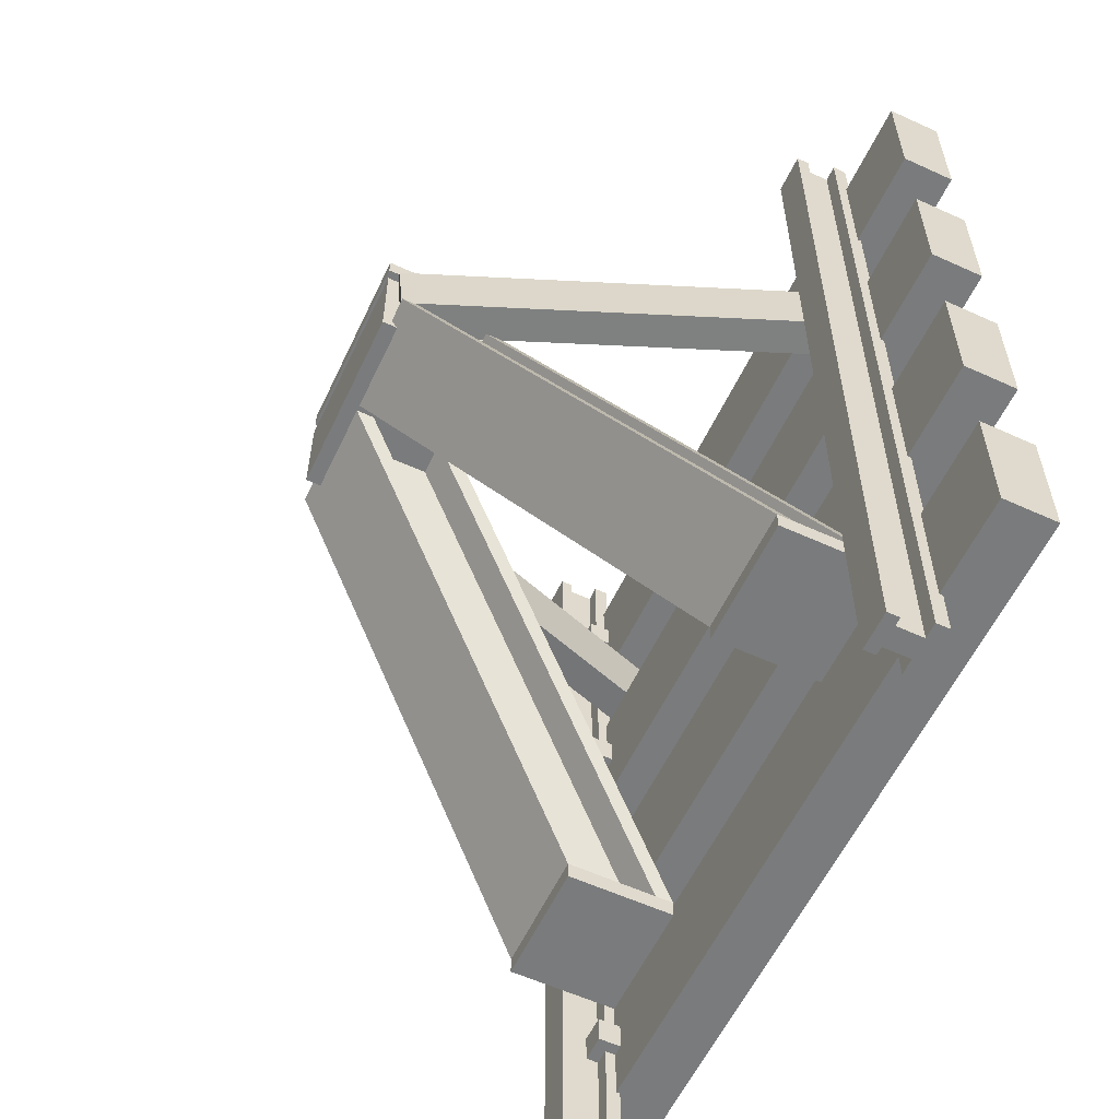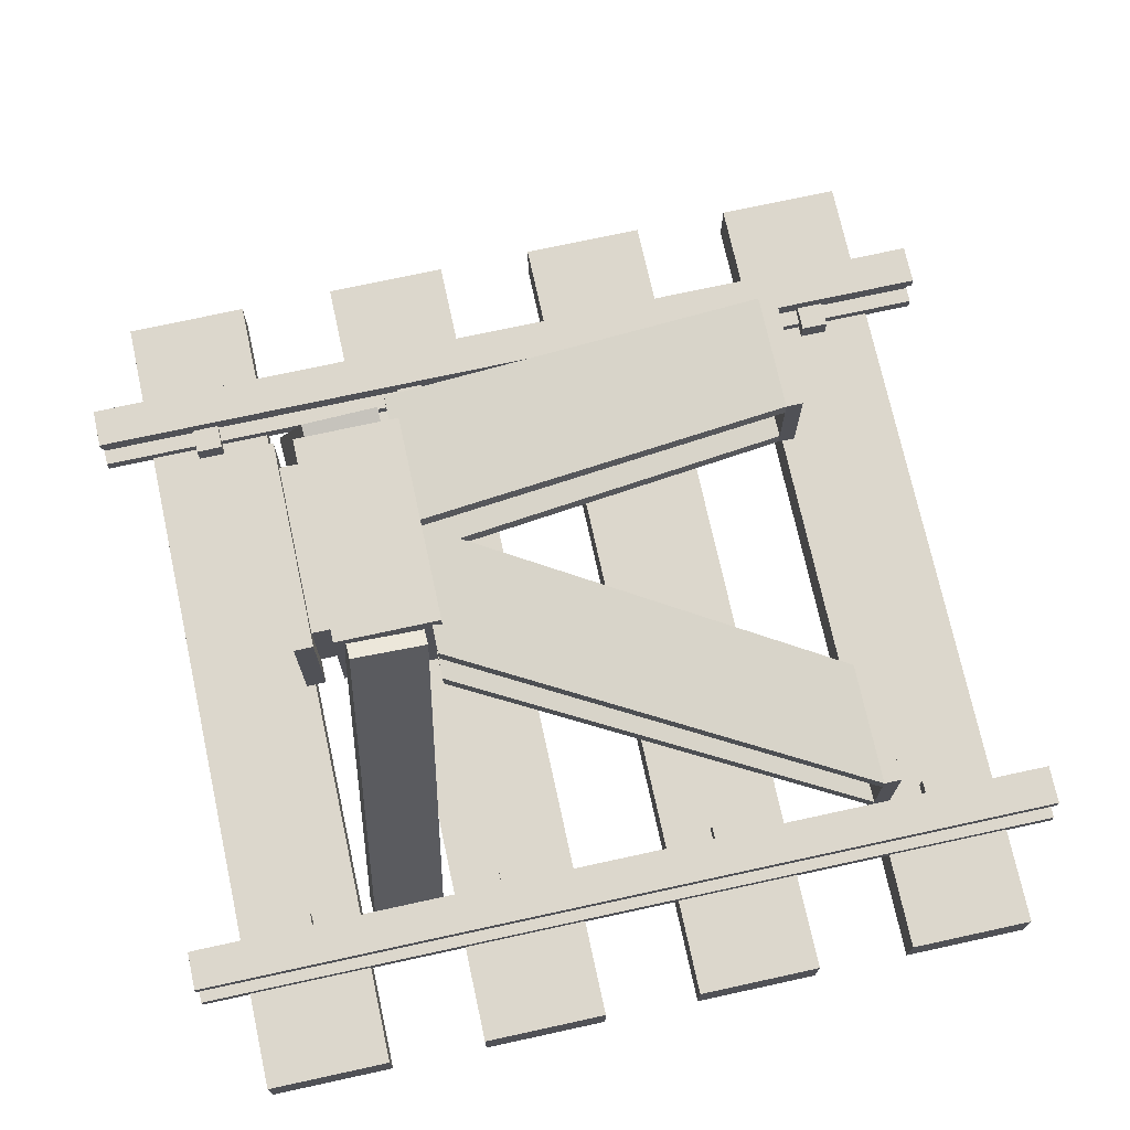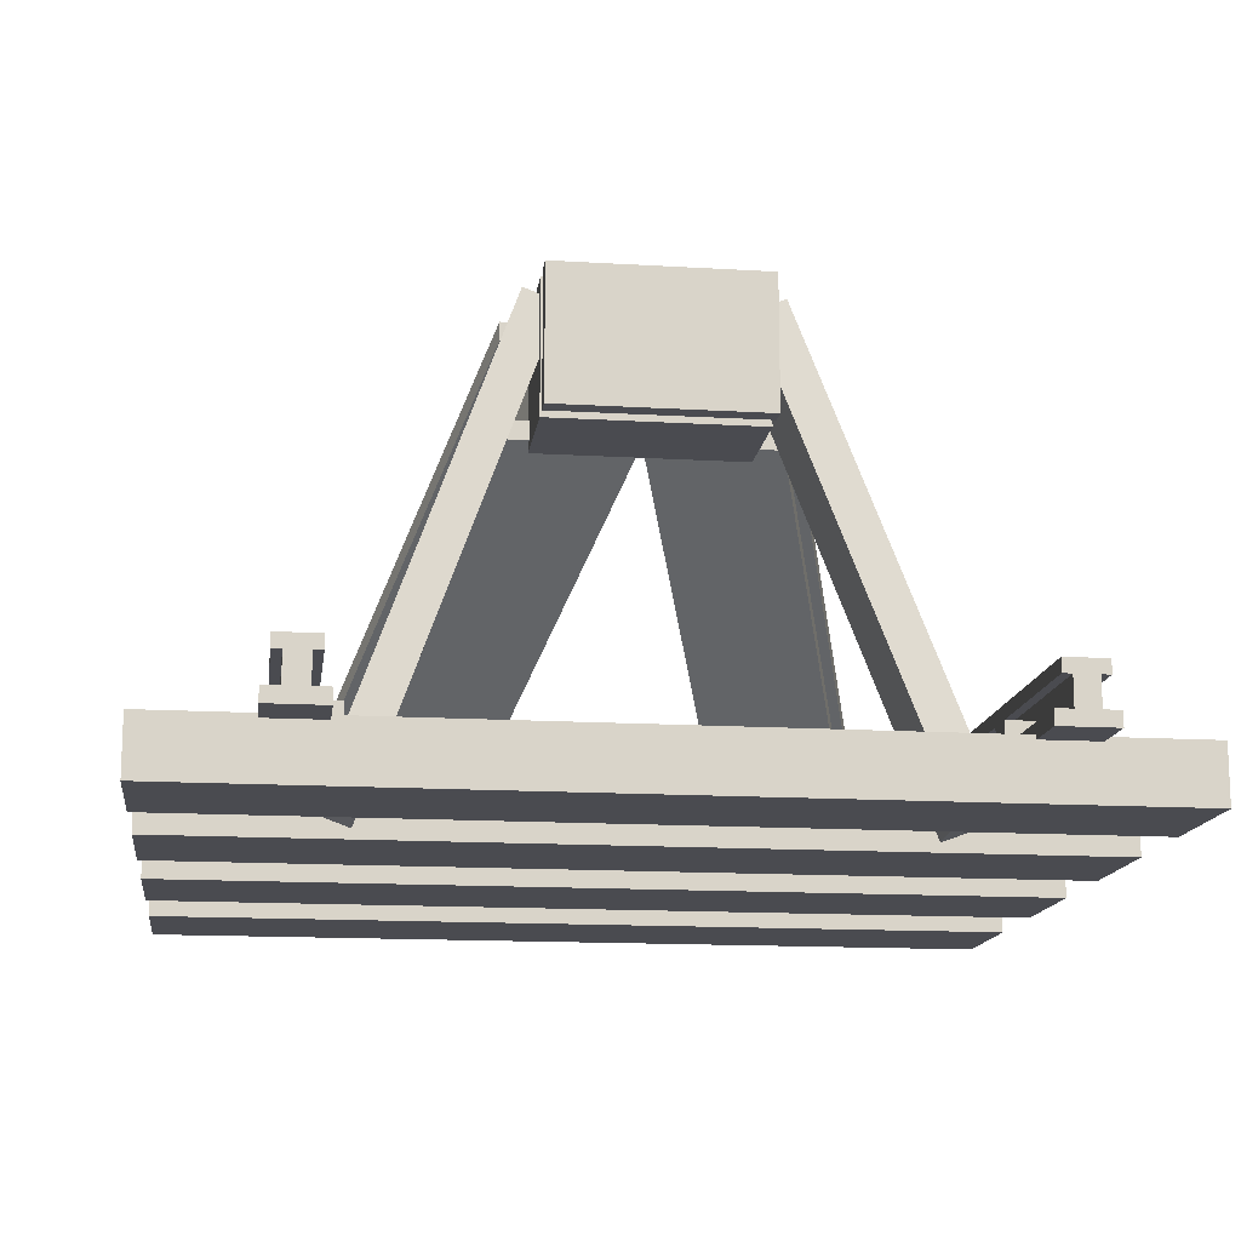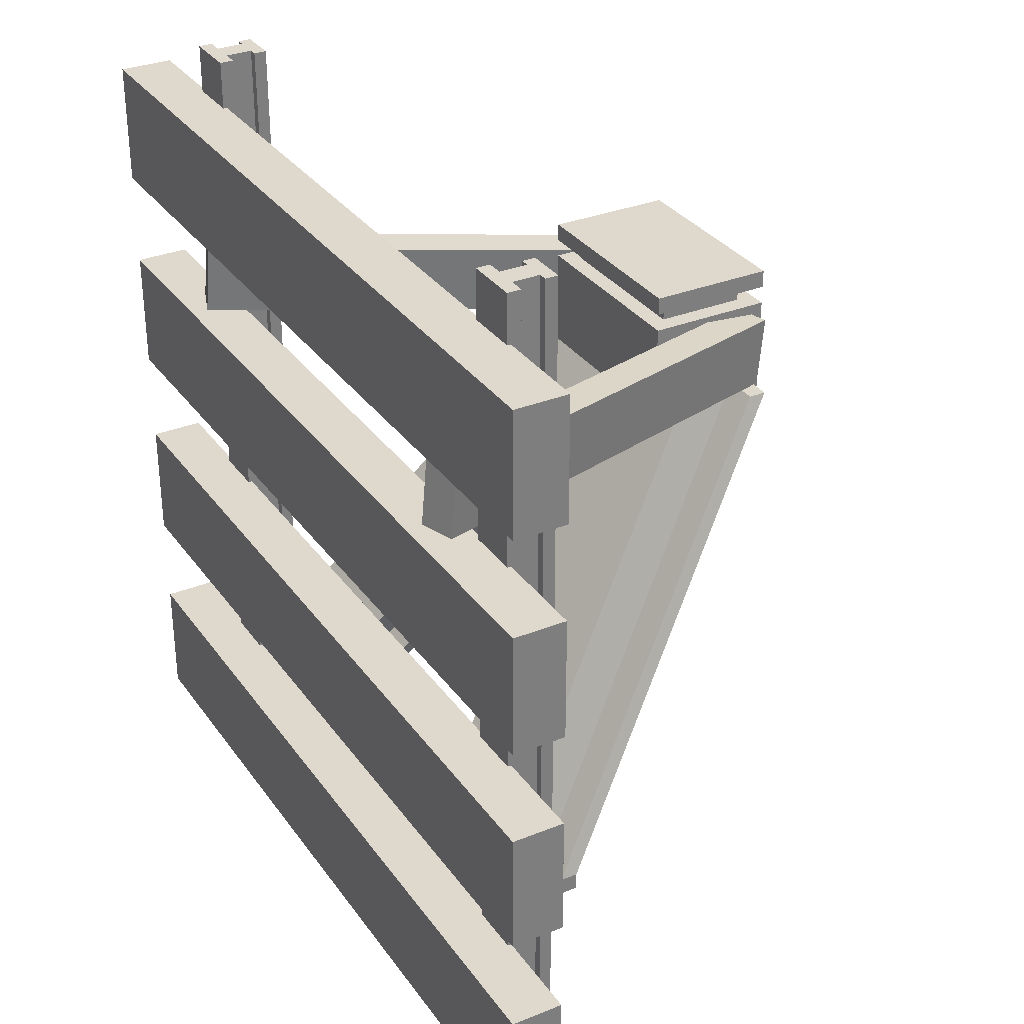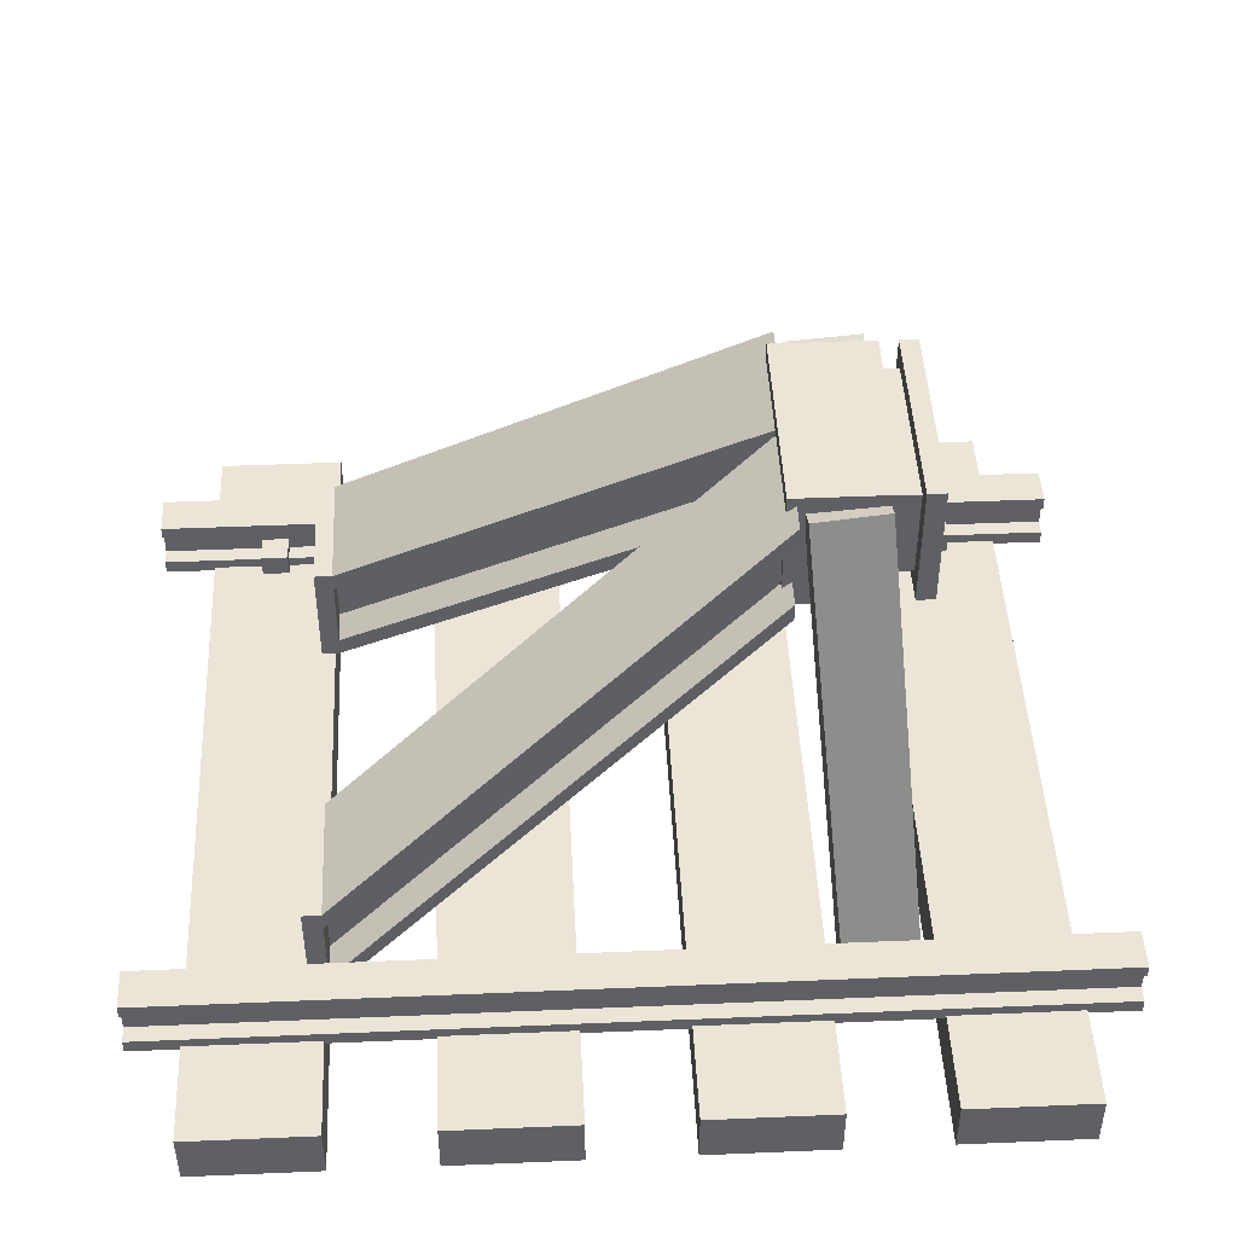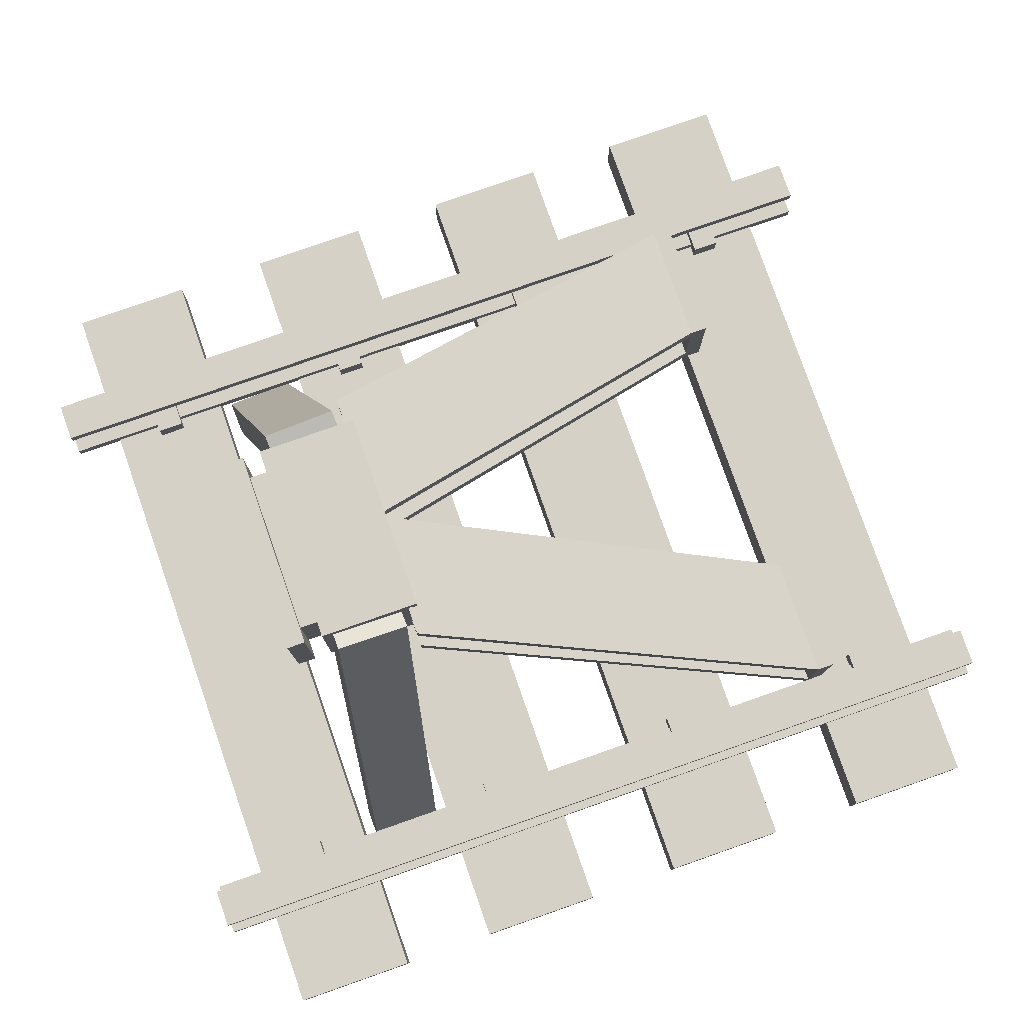
<metadata>
{"format":"obj","ext":"obj","renderer":"f3d","projection":"perspective","resolution":1024,"background":"white","views":[{"elev":-58.3,"azim":-115.2,"up":"+Z"},{"elev":72.8,"azim":77.7,"up":"+Y"},{"elev":-14.5,"azim":-7.5,"up":"+Y"},{"elev":32.0,"azim":60.5,"up":"+Z"},{"elev":46.0,"azim":-92.8,"up":"+Y"},{"elev":79.2,"azim":70.7,"up":"+Y"}]}
</metadata>
<code>
o track_normal.001
v 0.3427 0.07158 0.5
v 0.3086 0.0858 0.5
v 0.3086 0.07158 0.5
v 0.3182 0.07158 0.5
v 0.3524 0.07158 0.5
v 0.3524 0.0858 0.5
v 0.3005 0.0258 0.5
v 0.3605 0.0258 0.5
v 0.3605 0.04129 0.5
v 0.3427 0.04129 0.5
v 0.3182 0.04129 0.5
v 0.3005 0.04129 0.5
v 0.3605 0.0258 -0.5
v 0.3605 0.04129 -0.5
v 0.3182 0.04129 -0.5
v 0.3427 0.04129 -0.5
v 0.3005 0.0258 -0.5
v 0.3005 0.04129 -0.5
v 0.3427 0.07158 -0.5
v 0.3182 0.07158 -0.5
v 0.3086 0.07158 -0.5
v 0.3086 0.0858 -0.5
v 0.3524 0.0858 -0.5
v 0.3524 0.07158 -0.5
v -0.3086 0.07158 0.5
v -0.3086 0.0858 0.5
v -0.3427 0.07158 0.5
v -0.3182 0.07158 0.5
v -0.3524 0.0858 0.5
v -0.3524 0.07158 0.5
v -0.3605 0.04129 0.5
v -0.3605 0.0258 0.5
v -0.3182 0.04129 0.5
v -0.3427 0.04129 0.5
v -0.3005 0.0258 0.5
v -0.3005 0.04129 0.5
v -0.3605 0.0258 -0.5
v -0.3605 0.04129 -0.5
v -0.3005 0.0258 -0.5
v -0.3182 0.04129 -0.5
v -0.3005 0.04129 -0.5
v -0.3427 0.04129 -0.5
v -0.3524 0.07158 -0.5
v -0.3524 0.0858 -0.5
v -0.3182 0.07158 -0.5
v -0.3427 0.07158 -0.5
v -0.3086 0.0858 -0.5
v -0.3086 0.07158 -0.5
v -0.2879 -0.02528 0.39
v -0.2879 0.05472 0.39
v -0.3179 0.05472 0.39
v -0.3179 -0.02528 0.39
v -0.2879 -0.02528 0.36
v -0.2879 0.05472 0.36
v -0.3179 -0.02528 0.36
v -0.3179 0.05472 0.36
v 0.3179 0.05472 0.39
v 0.2879 0.05472 0.39
v 0.2879 -0.02528 0.39
v 0.3179 -0.02528 0.39
v 0.2879 0.05472 0.36
v 0.2879 -0.02528 0.36
v 0.3179 0.05472 0.36
v 0.3179 -0.02528 0.36
v -0.2879 -0.02528 0.14
v -0.2879 0.05472 0.14
v -0.3179 0.05472 0.14
v -0.3179 -0.02528 0.14
v -0.2879 -0.02528 0.11
v -0.2879 0.05472 0.11
v -0.3179 -0.02528 0.11
v -0.3179 0.05472 0.11
v 0.3179 0.05472 0.14
v 0.2879 0.05472 0.14
v 0.2879 -0.02528 0.14
v 0.3179 -0.02528 0.14
v 0.2879 0.05472 0.11
v 0.2879 -0.02528 0.11
v 0.3179 0.05472 0.11
v 0.3179 -0.02528 0.11
v -0.2879 -0.02528 -0.11
v -0.2879 0.05472 -0.11
v -0.3179 0.05472 -0.11
v -0.3179 -0.02528 -0.11
v -0.2879 -0.02528 -0.14
v -0.2879 0.05472 -0.14
v -0.3179 -0.02528 -0.14
v -0.3179 0.05472 -0.14
v 0.3179 0.05472 -0.11
v 0.2879 0.05472 -0.11
v 0.2879 -0.02528 -0.11
v 0.3179 -0.02528 -0.11
v 0.2879 0.05472 -0.14
v 0.2879 -0.02528 -0.14
v 0.3179 0.05472 -0.14
v 0.3179 -0.02528 -0.14
v -0.2879 -0.02528 -0.36
v -0.2879 0.05472 -0.36
v -0.3179 0.05472 -0.36
v -0.3179 -0.02528 -0.36
v -0.2879 -0.02528 -0.39
v -0.2879 0.05472 -0.39
v -0.3179 -0.02528 -0.39
v -0.3179 0.05472 -0.39
v 0.3179 0.05472 -0.36
v 0.2879 0.05472 -0.36
v 0.2879 -0.02528 -0.36
v 0.3179 -0.02528 -0.36
v 0.2879 0.05472 -0.39
v 0.2879 -0.02528 -0.39
v 0.3179 0.05472 -0.39
v 0.3179 -0.02528 -0.39
v 0.47 -0.03 -0.305
v 0.47 0.03 -0.305
v -0.47 0.03 -0.305
v -0.47 -0.03 -0.305
v 0.47 -0.03 -0.445
v 0.47 0.03 -0.445
v -0.47 -0.03 -0.445
v -0.47 0.03 -0.445
v 0.47 -0.03 -0.055
v 0.47 0.03 -0.055
v -0.47 0.03 -0.055
v -0.47 -0.03 -0.055
v 0.47 -0.03 -0.195
v 0.47 0.03 -0.195
v -0.47 -0.03 -0.195
v -0.47 0.03 -0.195
v 0.47 -0.03 0.195
v 0.47 0.03 0.195
v -0.47 0.03 0.195
v -0.47 -0.03 0.195
v 0.47 -0.03 0.055
v 0.47 0.03 0.055
v -0.47 -0.03 0.055
v -0.47 0.03 0.055
v 0.47 -0.03 0.445
v 0.47 0.03 0.445
v -0.47 0.03 0.445
v -0.47 -0.03 0.445
v 0.47 -0.03 0.305
v 0.47 0.03 0.305
v -0.47 -0.03 0.305
v -0.47 0.03 0.305
v 0.2718 -0.0164 0.2921
v 0.09057 0.4797 0.2487
v 0.2718 -0.02337 0.2125
v 0.09057 0.4728 0.169
v 0.3094 -0.00277 0.291
v 0.1282 0.4934 0.2475
v 0.3094 -0.009743 0.2113
v 0.1282 0.4864 0.1679
v -0.3066 -0.003762 0.2921
v -0.1265 0.4928 0.2487
v -0.311 -0.009103 0.2125
v -0.131 0.4875 0.169
v -0.269 -0.01748 0.291
v -0.08896 0.4791 0.2475
v -0.2735 -0.02282 0.2113
v -0.09344 0.4738 0.1679
v 0.04 0.39 0.16
v 0.04 0.47 0.16
v 0.2 0.05 -0.3
v 0.2 0.13 -0.3
v 0.1 0.39 0.16
v 0.1 0.47 0.16
v 0.26 0.05 -0.3
v 0.26 0.13 -0.3
v 0.2 0.03 -0.3
v 0.04 0.37 0.16
v 0.26 0.03 -0.3
v 0.1 0.37 0.16
v 0.04 0.49 0.16
v 0.2 0.15 -0.3
v 0.26 0.15 -0.3
v 0.1 0.49 0.16
v 0.14 0.39 0.16
v 0.3 0.05 -0.3
v 0.3 0.13 -0.3
v 0.14 0.47 0.16
v 0.14 0.37 0.16
v 0.3 0.03 -0.3
v 0.3 0.15 -0.3
v 0.14 0.49 0.16
v 0.16 0.05 -0.3
v -0 0.39 0.16
v -0 0.47 0.16
v 0.16 0.13 -0.3
v 0.16 0.03 -0.3
v -0 0.37 0.16
v -0 0.49 0.16
v 0.16 0.15 -0.3
v 0.2 0.13 -0.32
v 0.2 0.05 -0.32
v 0.26 0.05 -0.32
v 0.26 0.13 -0.32
v 0.26 0.03 -0.32
v 0.2 0.03 -0.32
v 0.2 0.15 -0.32
v 0.26 0.15 -0.32
v 0.3 0.05 -0.32
v 0.3 0.03 -0.32
v 0.3 0.15 -0.32
v 0.3 0.13 -0.32
v 0.16 0.03 -0.32
v 0.16 0.05 -0.32
v 0.16 0.15 -0.32
v 0.16 0.13 -0.32
v -0.1 0.39 0.16
v -0.1 0.47 0.16
v -0.26 0.05 -0.3
v -0.26 0.13 -0.3
v -0.04 0.39 0.16
v -0.04 0.47 0.16
v -0.2 0.05 -0.3
v -0.2 0.13 -0.3
v -0.26 0.03 -0.3
v -0.1 0.37 0.16
v -0.2 0.03 -0.3
v -0.04 0.37 0.16
v -0.1 0.49 0.16
v -0.26 0.15 -0.3
v -0.2 0.15 -0.3
v -0.04 0.49 0.16
v -0 0.39 0.16
v -0.16 0.05 -0.3
v -0.16 0.13 -0.3
v -0 0.47 0.16
v -0 0.37 0.16
v -0.16 0.03 -0.3
v -0.16 0.15 -0.3
v -0 0.49 0.16
v -0.3 0.05 -0.3
v -0.14 0.39 0.16
v -0.14 0.47 0.16
v -0.3 0.13 -0.3
v -0.3 0.03 -0.3
v -0.14 0.37 0.16
v -0.14 0.49 0.16
v -0.3 0.15 -0.3
v -0.26 0.13 -0.32
v -0.26 0.05 -0.32
v -0.2 0.05 -0.32
v -0.2 0.13 -0.32
v -0.2 0.03 -0.32
v -0.26 0.03 -0.32
v -0.26 0.15 -0.32
v -0.2 0.15 -0.32
v -0.16 0.05 -0.32
v -0.16 0.03 -0.32
v -0.16 0.15 -0.32
v -0.16 0.13 -0.32
v -0.3 0.03 -0.32
v -0.3 0.05 -0.32
v -0.3 0.15 -0.32
v -0.3 0.13 -0.32
v -0.09 0.38 0.26
v -0.09 0.48 0.26
v -0.11 0.36 0.15
v -0.11 0.5 0.15
v 0.09 0.38 0.26
v 0.09 0.48 0.26
v 0.11 0.36 0.15
v 0.11 0.5 0.15
v -0.11 0.36 0.3
v -0.11 0.5 0.3
v -0.09 0.38 0.28
v -0.09 0.48 0.28
v 0.11 0.36 0.3
v 0.11 0.5 0.3
v 0.09 0.38 0.28
v 0.09 0.48 0.28
v -0.11 0.36 0.26
v -0.11 0.5 0.26
v 0.11 0.5 0.26
v 0.11 0.36 0.26
v -0.11 0.5 0.28
v -0.11 0.36 0.28
v 0.11 0.36 0.28
v 0.11 0.5 0.28
f 1 2 3 4
f 2 1 5 6
f 7 8 9 10
f 10 11 12 7
f 4 11 10 1
f 9 8 13 14
f 15 16 14 13
f 13 17 18 15
f 19 20 21 22
f 22 23 24 19
f 16 15 20 19
f 18 17 7 12
f 23 22 2 6
f 13 8 7 17
f 4 20 15 11
f 2 22 21 3
f 20 4 3 21
f 18 12 11 15
f 19 1 10 16
f 23 6 5 24
f 24 5 1 19
f 16 10 9 14
f 25 26 27 28
f 29 30 27 26
f 31 32 33 34
f 35 36 33 32
f 33 28 27 34
f 37 32 31 38
f 39 37 40 41
f 38 42 40 37
f 43 44 45 46
f 47 48 45 44
f 46 45 40 42
f 35 39 41 36
f 26 47 44 29
f 35 32 37 39
f 40 45 28 33
f 48 47 26 25
f 25 28 45 48
f 33 36 41 40
f 34 27 46 42
f 30 29 44 43
f 27 30 43 46
f 31 34 42 38
f 49 50 51 52
f 53 54 50 49
f 55 56 54 53
f 52 51 56 55
f 50 54 56 51
f 57 58 59 60
f 58 61 62 59
f 61 63 64 62
f 63 57 60 64
f 63 61 58 57
f 65 66 67 68
f 69 70 66 65
f 71 72 70 69
f 68 67 72 71
f 66 70 72 67
f 73 74 75 76
f 74 77 78 75
f 77 79 80 78
f 79 73 76 80
f 79 77 74 73
f 81 82 83 84
f 85 86 82 81
f 87 88 86 85
f 84 83 88 87
f 82 86 88 83
f 89 90 91 92
f 90 93 94 91
f 93 95 96 94
f 95 89 92 96
f 95 93 90 89
f 97 98 99 100
f 101 102 98 97
f 103 104 102 101
f 100 99 104 103
f 98 102 104 99
f 105 106 107 108
f 106 109 110 107
f 109 111 112 110
f 111 105 108 112
f 111 109 106 105
f 113 114 115 116
f 117 118 114 113
f 119 120 118 117
f 116 115 120 119
f 114 118 120 115
f 121 122 123 124
f 125 126 122 121
f 127 128 126 125
f 124 123 128 127
f 122 126 128 123
f 129 130 131 132
f 133 134 130 129
f 135 136 134 133
f 132 131 136 135
f 130 134 136 131
f 137 138 139 140
f 141 142 138 137
f 143 144 142 141
f 140 139 144 143
f 138 142 144 139
f 117 113 116 119
f 125 121 124 127
f 133 129 132 135
f 141 137 140 143
f 145 146 148 147
f 147 148 152 151
f 151 152 150 149
f 149 150 146 145
f 147 151 149 145
f 152 148 146 150
f 153 154 156 155
f 155 156 160 159
f 159 160 158 157
f 157 158 154 153
f 155 159 157 153
f 160 156 154 158
f 161 162 164 163
f 188 192 207 208
f 167 168 166 165
f 165 166 162 161
f 174 175 200 199
f 164 162 187 188
f 169 171 172 170
f 162 173 191 187
f 175 176 184 183
f 165 161 170 172
f 175 174 173 176
f 162 166 176 173
f 176 166 180 184
f 178 177 181 182
f 180 179 183 184
f 167 165 177 178
f 171 169 198 197
f 183 179 204 203
f 172 171 182 181
f 165 172 181 177
f 166 168 179 180
f 188 187 191 192
f 186 185 189 190
f 161 163 185 186
f 173 174 192 191
f 170 161 186 190
f 192 174 199 207
f 169 170 190 189
f 182 171 197 202
f 194 193 196 195
f 194 195 197 198
f 196 193 199 200
f 196 200 203 204
f 197 195 201 202
f 199 193 208 207
f 194 198 205 206
f 169 189 205 198
f 175 183 203 200
f 178 182 202 201
f 179 178 201 204
f 189 185 206 205
f 168 167 178 179
f 196 204 201 195
f 163 164 188 185
f 208 206 185 188
f 194 206 208 193
f 209 210 212 211
f 236 240 255 256
f 215 216 214 213
f 213 214 210 209
f 222 223 248 247
f 212 210 235 236
f 217 219 220 218
f 210 221 239 235
f 223 224 232 231
f 213 209 218 220
f 223 222 221 224
f 210 214 224 221
f 224 214 228 232
f 226 225 229 230
f 228 227 231 232
f 215 213 225 226
f 219 217 246 245
f 231 227 252 251
f 220 219 230 229
f 213 220 229 225
f 214 216 227 228
f 236 235 239 240
f 234 233 237 238
f 209 211 233 234
f 221 222 240 239
f 218 209 234 238
f 240 222 247 255
f 217 218 238 237
f 230 219 245 250
f 242 241 244 243
f 242 243 245 246
f 244 241 247 248
f 244 248 251 252
f 245 243 249 250
f 247 241 256 255
f 242 246 253 254
f 217 237 253 246
f 223 231 251 248
f 226 230 250 249
f 227 226 249 252
f 237 233 254 253
f 216 215 226 227
f 244 252 249 243
f 211 212 236 233
f 256 254 233 236
f 242 254 256 241
f 273 274 260 259
f 259 260 264 263
f 263 264 275 276
f 272 271 261 262
f 259 263 276 273
f 264 260 274 275
f 265 266 277 278
f 268 272 262 258
f 279 280 270 269
f 269 270 266 265
f 278 279 269 265
f 280 277 266 270
f 257 258 274 273
f 262 261 276 275
f 261 257 273 276
f 258 262 275 274
f 268 267 278 277
f 267 271 279 278
f 272 268 277 280
f 271 272 280 279
f 271 267 257 261
f 267 268 258 257

</code>
